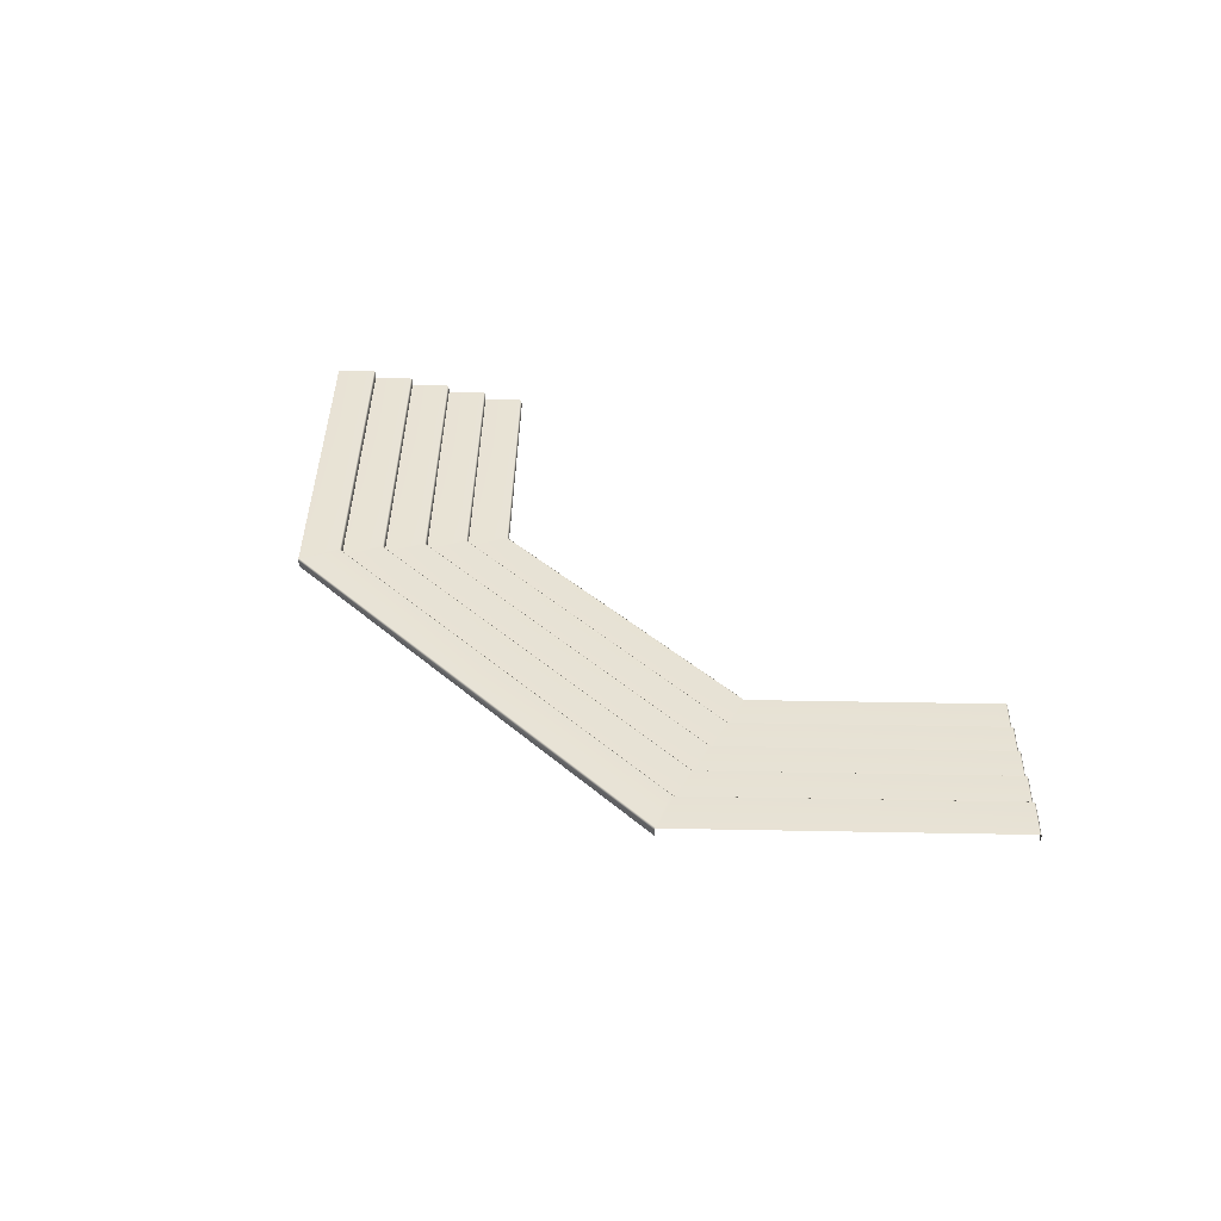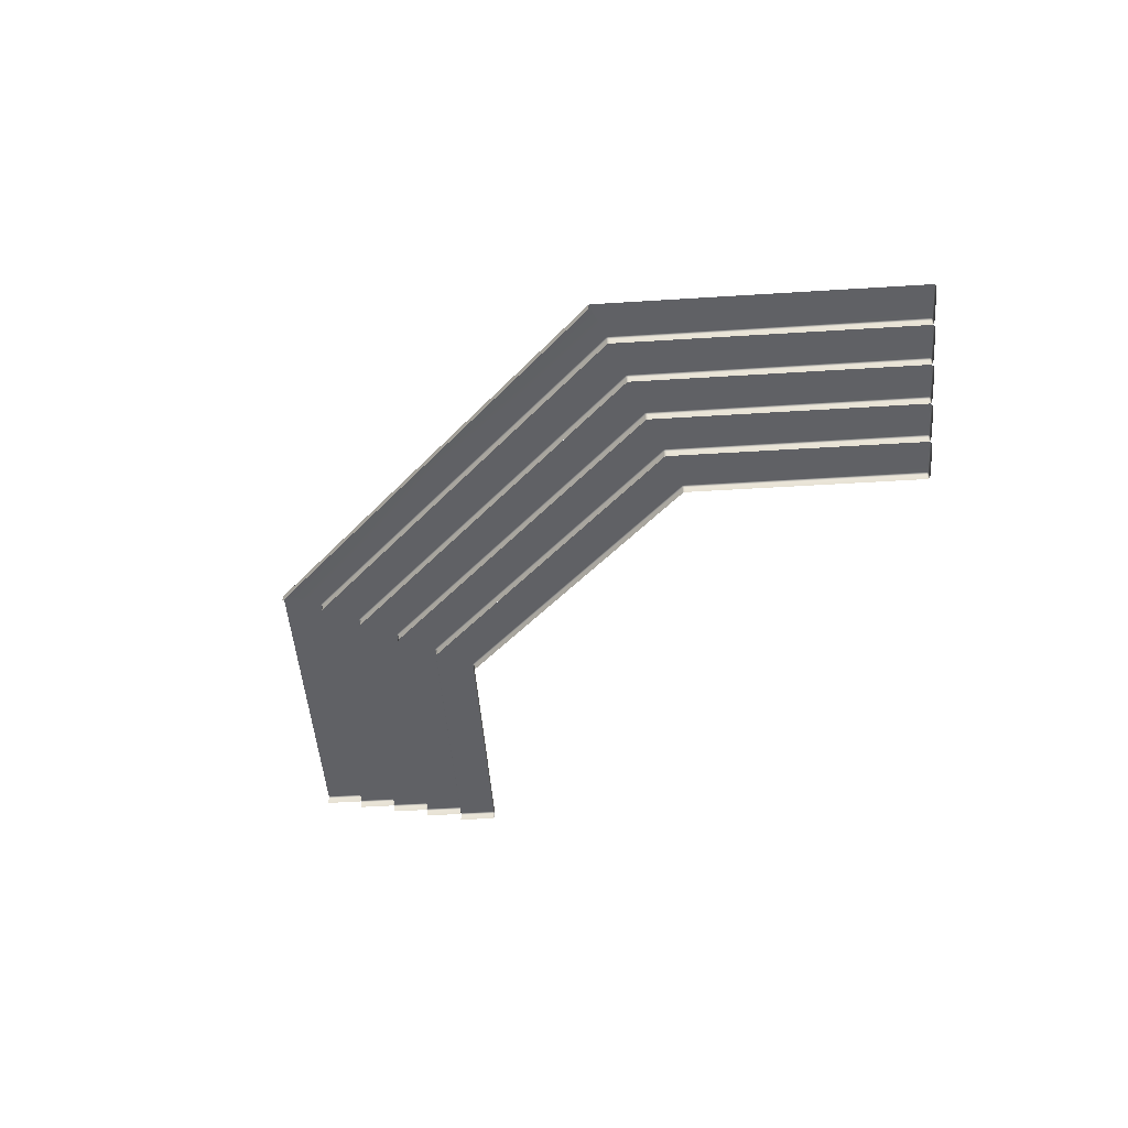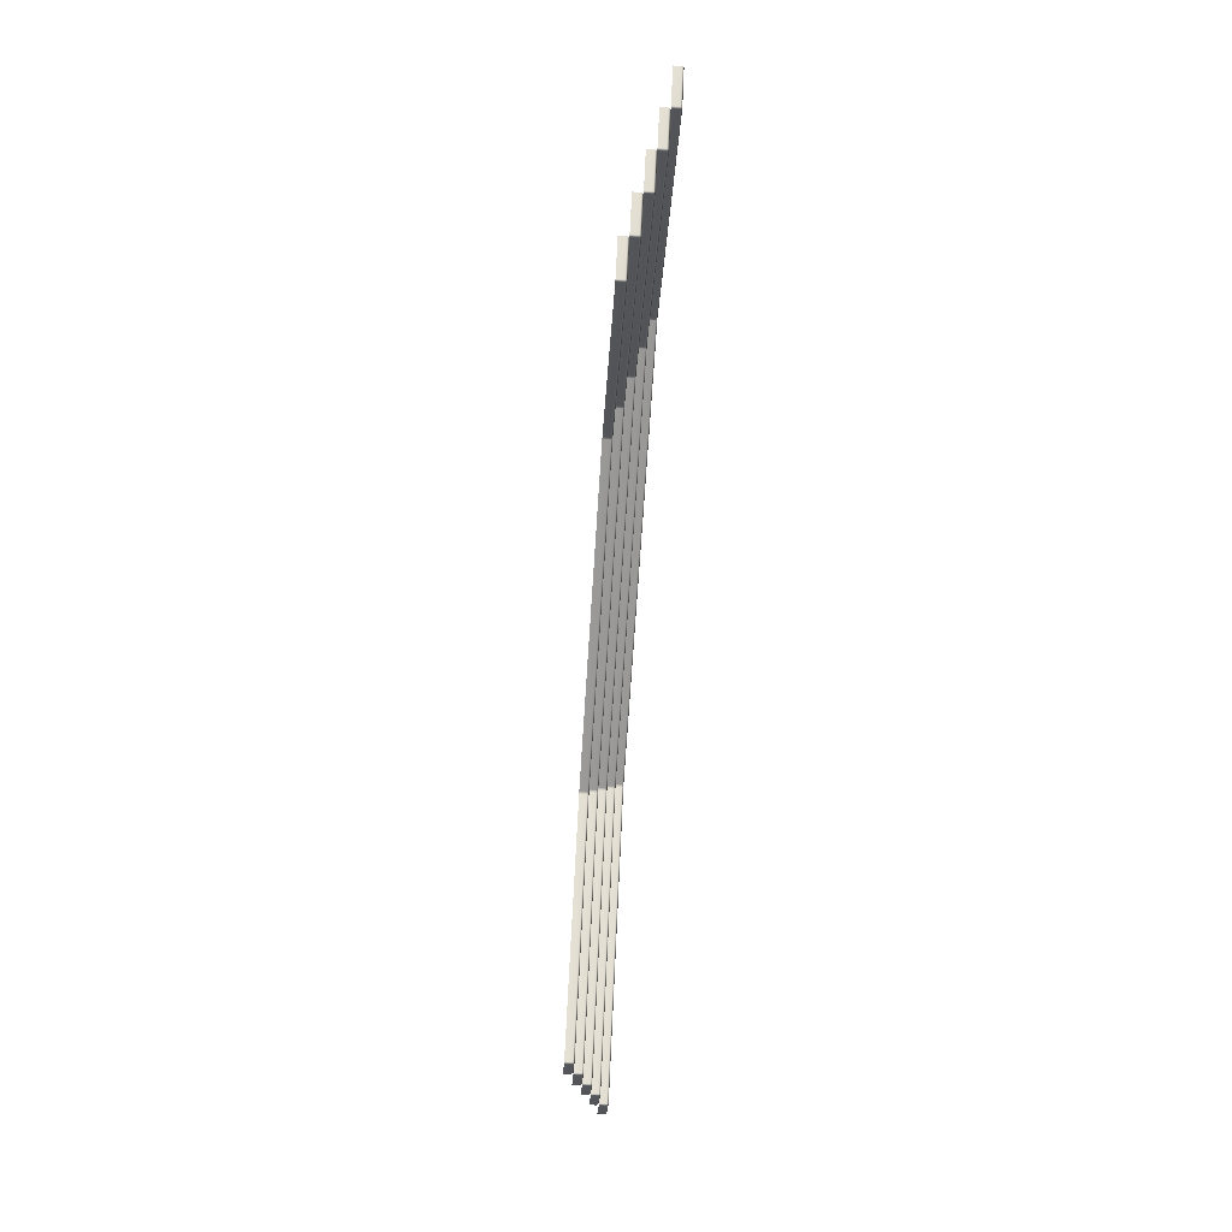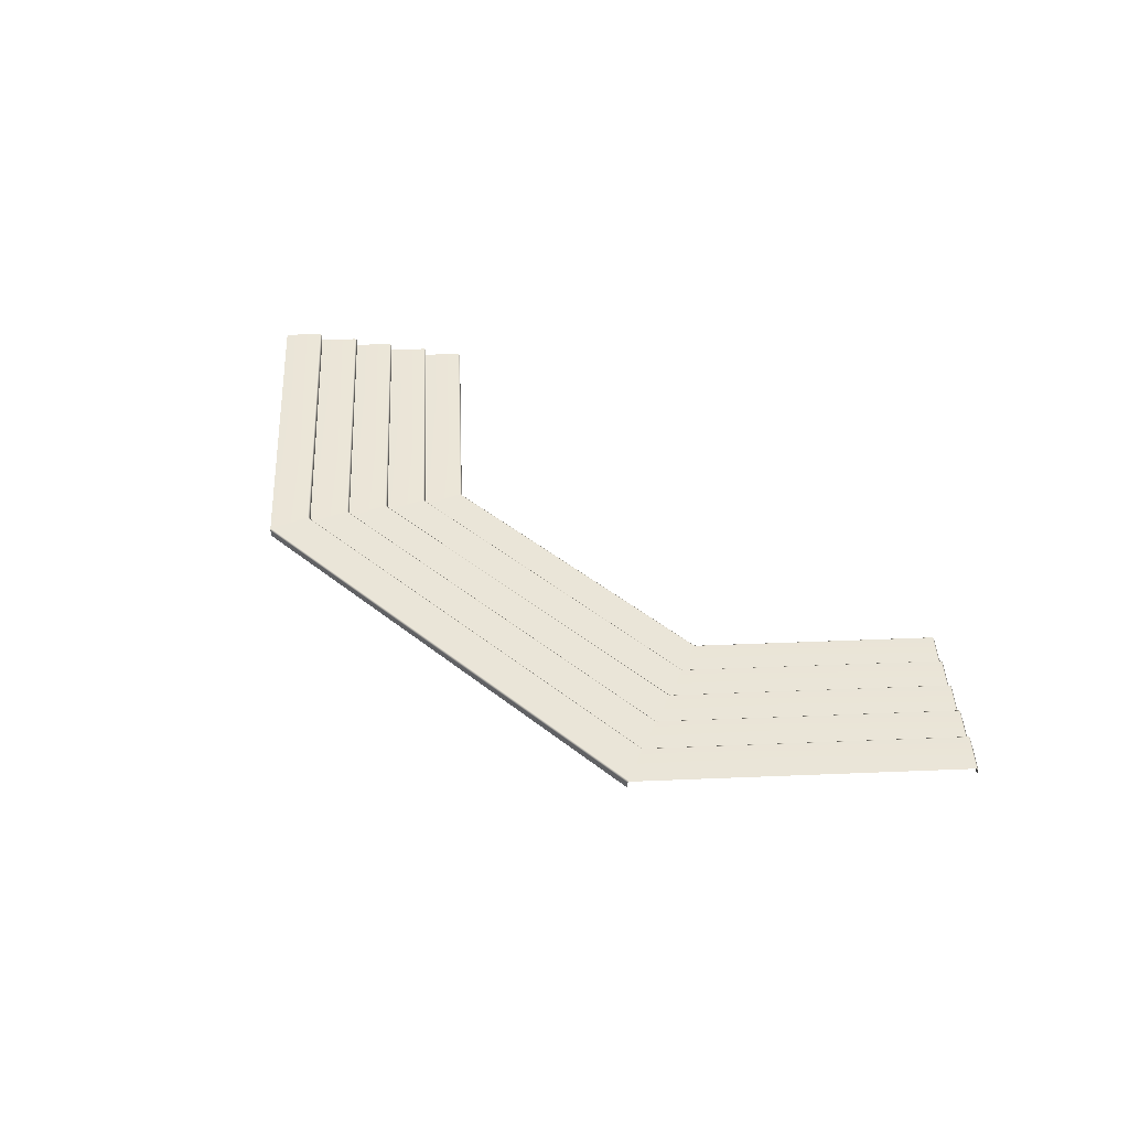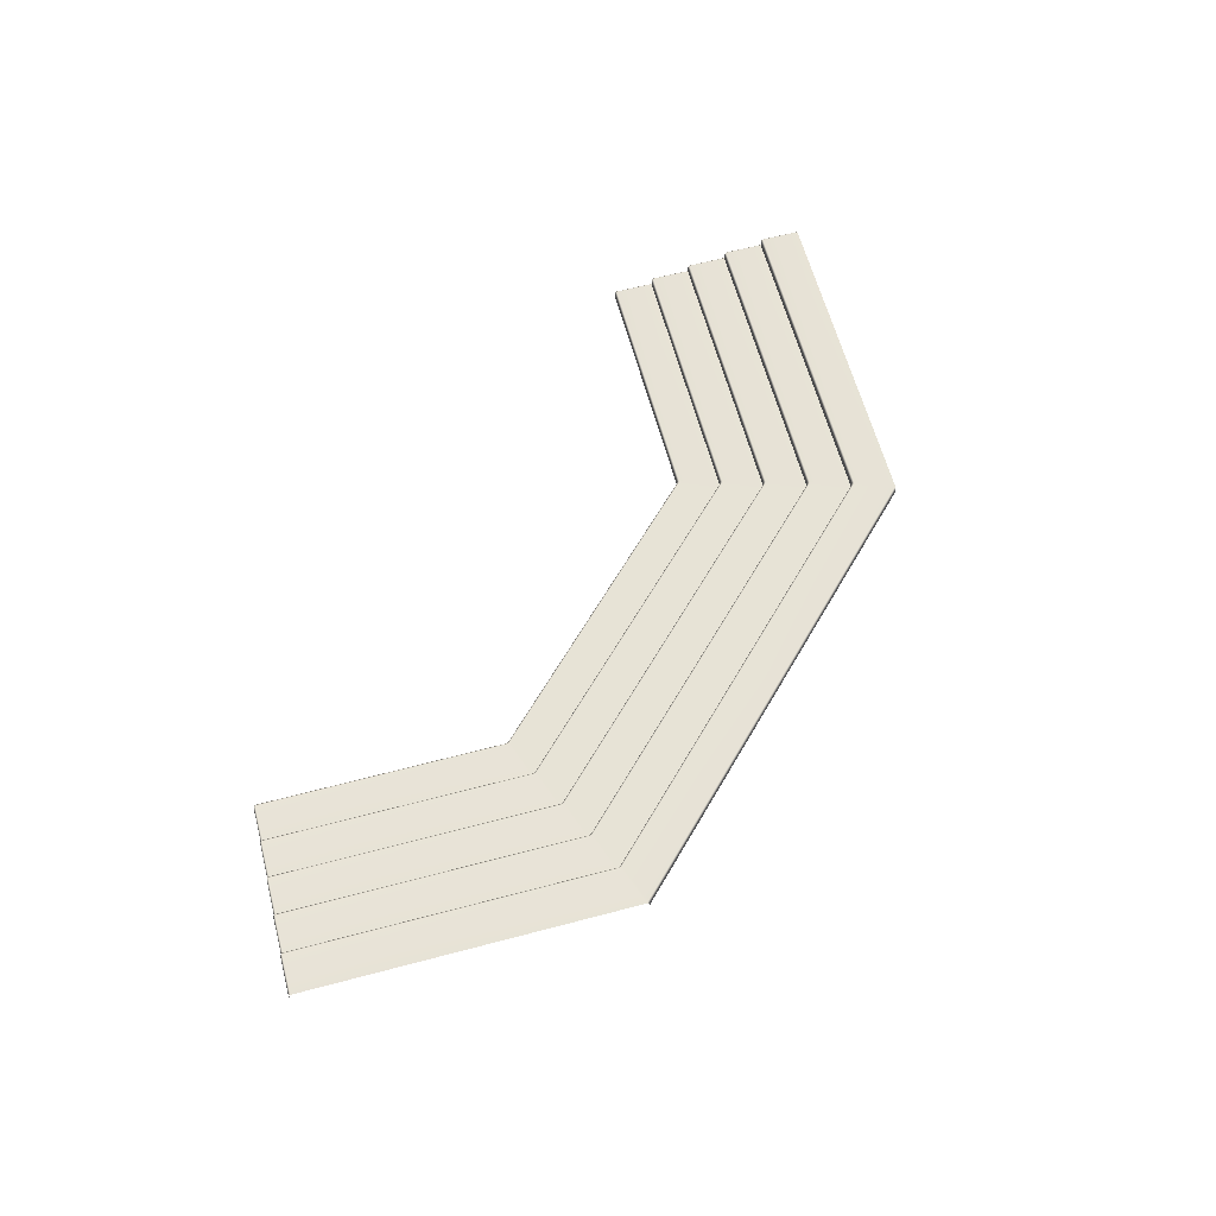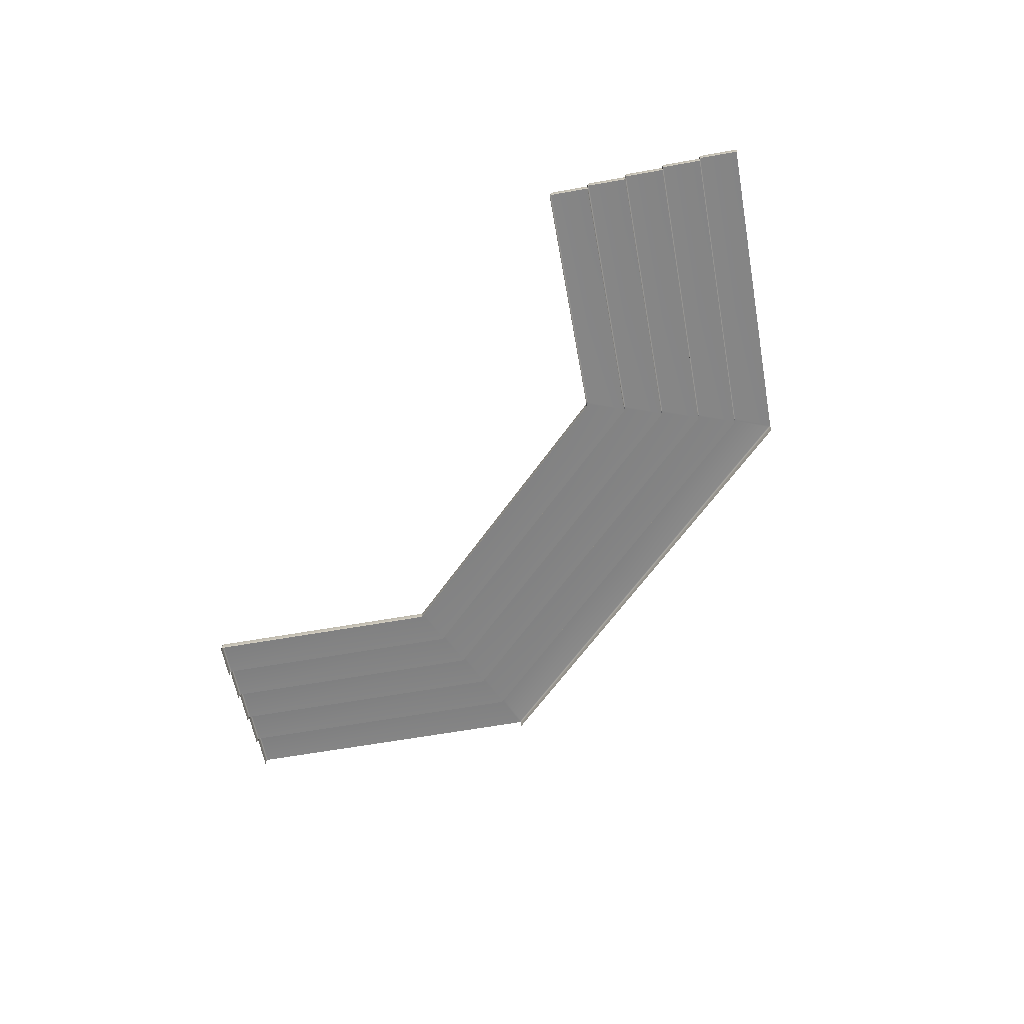
<metadata>
{"format":"obj","ext":"obj","renderer":"f3d","projection":"perspective","resolution":1024,"background":"white","views":[{"elev":40.9,"azim":46.3,"up":"+Y"},{"elev":-48.4,"azim":49.0,"up":"+Y"},{"elev":-69.0,"azim":86.3,"up":"+Z"},{"elev":45.4,"azim":42.3,"up":"+Y"},{"elev":62.7,"azim":-60.0,"up":"+Y"},{"elev":-61.8,"azim":-124.7,"up":"+Y"}]}
</metadata>
<code>
g default
v 971.2 0 314.4
v 1271 94.81 613.8
v 657.3 94.81 1227
v 1196 71.11 539
v 1046 23.7 389.3
v 1121 47.4 464.1
v -971.2 -0 314.4
v -1271 94.81 613.8
v -657.3 94.81 1227
v -1196 71.11 539
v -1046 23.7 389.3
v -1121 47.4 464.1
v 971.2 18.96 314.4
v 967.8 23.7 317.8
v 896.3 23.7 246.2
v 899.6 18.96 242.8
v 892.9 18.96 242.8
v 892.9 0 242.8
v 899.6 0 242.8
v 436.9 23.7 701.9
v 443.1 23.7 699.3
v 441.2 18.97 694.6
v 435 18.97 697.1
v 435 -0 697.1
v 441.2 0 694.6
v 484.9 23.7 800.5
v 478.7 23.7 803.1
v -3.352 23.7 701.9
v 3.352 23.7 701.9
v 3.352 18.96 697.1
v -3.352 18.96 697.1
v -3.352 -0 697.1
v 3.352 -0 697.1
v 3.352 23.7 803.1
v -3.352 23.7 803.1
v 1271 113.8 613.8
v 1267 118.5 617.2
v 1196 118.5 545.6
v 1199 113.8 542.3
v 1192 113.8 542.3
v 1192 94.81 542.3
v 1199 94.81 542.3
v 611.9 118.5 1126
v 618.1 118.5 1123
v 616.1 113.8 1119
v 609.9 113.8 1121
v 609.9 94.81 1121
v 616.1 94.81 1119
v 659.9 118.5 1224
v 651.6 118.5 1222
v 657.3 114 1227
v -3.352 118.5 1126
v 3.352 118.5 1126
v 3.352 113.8 1121
v -3.352 113.8 1121
v -3.352 94.81 1121
v 3.352 94.81 1121
v -3.352 113.8 1227
v 3.352 113.8 1227
v 3.352 118.5 1222
v -3.352 118.5 1222
v 3.352 94.81 1227
v -3.352 94.81 1227
v 1196 90.07 539
v 1192 94.81 542.3
v 1121 94.81 470.8
v 1124 90.07 467.4
v 1117 90.07 467.4
v 1117 71.11 467.4
v 1124 71.11 467.4
v 568.1 94.81 1020
v 574.3 94.81 1017
v 572.4 90.08 1013
v 566.2 90.08 1015
v 566.2 71.11 1015
v 572.4 71.11 1013
v 616.1 94.81 1119
v 609.9 94.81 1121
v -3.352 94.81 1020
v 3.352 94.81 1020
v 3.352 90.07 1015
v -3.352 90.07 1015
v -3.352 71.11 1015
v 3.352 71.11 1015
v 3.352 94.81 1121
v -3.352 94.81 1121
v 1046 42.66 389.3
v 1043 47.4 392.6
v 971.1 47.4 321
v 974.5 42.66 317.7
v 967.8 42.66 317.7
v 967.8 23.7 317.7
v 974.5 23.7 317.7
v 480.7 47.4 807.9
v 486.9 47.4 805.3
v 484.9 42.67 800.5
v 478.7 42.67 803.1
v 478.7 23.7 803.1
v 484.9 23.7 800.5
v 528.6 47.4 906.5
v 522.4 47.4 909.1
v 1121 66.37 464.1
v 1118 71.11 467.5
v 1046 71.11 395.9
v 1049 66.37 392.5
v 1043 66.37 392.5
v 1043 47.4 392.5
v 1049 47.4 392.5
v 524.4 71.11 913.8
v 530.6 71.11 911.3
v 528.6 66.37 906.5
v 522.4 66.37 909.1
v 522.4 47.4 909.1
v 528.6 47.4 906.5
v 572.4 71.11 1013
v 566.2 71.11 1015
v -3.352 47.4 807.8
v 3.352 47.4 807.8
v 3.352 42.66 803.1
v -3.352 42.66 803.1
v -3.352 71.11 913.8
v 3.352 71.11 913.8
v 3.352 66.37 909.1
v -3.352 66.37 909.1
v -3.352 23.7 803.1
v 3.352 23.7 803.1
v 3.352 47.4 909.1
v -3.352 47.4 909.1
v -3.352 47.4 909.1
v 3.352 47.4 909.1
v 3.352 71.11 1015
v -3.352 71.11 1015
v -892.9 18.96 242.8
v -899.6 18.96 242.8
v -896.3 23.7 246.2
v -899.6 0 242.8
v -892.9 0 242.8
v -967.8 23.7 317.8
v -971.2 18.96 314.4
v -435 18.97 697.1
v -441.2 18.97 694.6
v -443.1 23.7 699.3
v -436.9 23.7 701.9
v -441.2 -0 694.6
v -435 -0 697.1
v -478.7 23.7 803.1
v -484.9 23.7 800.5
v -1192 113.8 542.3
v -1199 113.8 542.3
v -1196 118.5 545.6
v -1199 94.81 542.3
v -1192 94.81 542.3
v -1267 118.5 617.2
v -1271 113.8 613.8
v -609.9 113.8 1121
v -616.1 113.8 1119
v -618.1 118.5 1123
v -611.9 118.5 1126
v -616.1 94.81 1119
v -609.9 94.81 1121
v -657.3 113.9 1227
v -651.7 118.5 1222
v -659.8 118.5 1224
v -1117 90.07 467.4
v -1124 90.07 467.4
v -1121 94.81 470.8
v -1124 71.11 467.4
v -1117 71.11 467.4
v -1192 94.81 542.3
v -1196 90.07 539
v -566.2 90.08 1015
v -572.4 90.08 1013
v -574.3 94.81 1017
v -568.1 94.81 1020
v -572.4 71.11 1013
v -566.2 71.11 1015
v -609.9 94.81 1121
v -616.1 94.81 1119
v -967.8 42.66 317.7
v -974.5 42.66 317.7
v -971.1 47.4 321
v -974.5 23.7 317.7
v -967.8 23.7 317.7
v -1043 47.4 392.6
v -1046 42.66 389.3
v -478.7 42.67 803.1
v -484.9 42.68 800.5
v -486.9 47.4 805.3
v -480.7 47.4 807.9
v -484.9 23.7 800.5
v -478.7 23.7 803.1
v -522.4 47.4 909.1
v -528.6 47.4 906.5
v -1043 66.37 392.5
v -1049 66.37 392.5
v -1046 71.11 395.9
v -1049 47.4 392.5
v -1043 47.4 392.5
v -1118 71.11 467.5
v -1121 66.37 464.1
v -522.4 66.37 909.1
v -528.6 66.38 906.5
v -530.6 71.11 911.3
v -524.4 71.11 913.8
v -528.6 47.4 906.5
v -522.4 47.4 909.1
v -566.2 71.11 1015
v -572.4 71.11 1013
g SittingArea BakeGeo_Separate
f 14 13 16 15
f 15 17 22 21
f 17 16 19 18
f 20 23 30 29
f 21 20 27 26
f 23 22 25 24
f 28 31 140 143
f 29 28 35 34
f 31 30 33 32
f 37 36 39 38
f 38 40 45 44
f 40 39 42 41
f 43 46 54 53
f 44 43 50 49
f 46 45 48 47
f 51 50 60 59
f 52 55 155 158
f 53 52 61 60
f 55 54 57 56
f 58 61 162 161
f 59 58 63 62
f 65 64 67 66
f 66 68 73 72
f 68 67 70 69
f 71 74 81 80
f 72 71 78 77
f 74 73 76 75
f 79 82 171 174
f 80 79 86 85
f 82 81 84 83
f 88 87 90 89
f 89 91 96 95
f 91 90 93 92
f 94 97 119 118
f 95 94 101 100
f 97 96 99 98
f 103 102 105 104
f 104 106 111 110
f 106 105 108 107
f 109 112 123 122
f 110 109 116 115
f 112 111 114 113
f 117 120 186 189
f 118 117 128 127
f 120 119 126 125
f 121 124 201 204
f 122 121 132 131
f 124 123 130 129
f 133 135 142 141
f 134 133 137 136
f 135 134 139 138
f 141 140 145 144
f 143 142 147 146
f 148 150 157 156
f 149 148 152 151
f 150 149 154 153
f 156 155 160 159
f 158 157 163 162
f 164 166 173 172
f 165 164 168 167
f 166 165 170 169
f 172 171 176 175
f 174 173 178 177
f 179 181 188 187
f 180 179 183 182
f 181 180 185 184
f 187 186 191 190
f 189 188 193 192
f 194 196 203 202
f 195 194 198 197
f 196 195 200 199
f 202 201 206 205
f 204 203 208 207
f 1 19 16 13
f 22 17 18 25
f 21 26 14 15
f 30 23 24 33
f 29 34 27 20
f 2 42 39 36
f 45 40 41 48
f 44 49 37 38
f 54 46 47 57
f 59 62 3 51
f 53 60 50 43
f 4 70 67 64
f 73 68 69 76
f 72 77 65 66
f 81 74 75 84
f 80 85 78 71
f 5 93 90 87
f 96 91 92 99
f 95 100 88 89
f 6 108 105 102
f 111 106 107 114
f 110 115 103 104
f 126 119 97 98
f 118 127 101 94
f 130 123 112 113
f 122 131 116 109
f 7 139 134 136
f 141 144 137 133
f 142 135 138 147
f 31 32 145 140
f 28 143 146 35
f 8 154 149 151
f 156 159 152 148
f 157 150 153 163
f 55 56 160 155
f 58 161 9 63
f 52 158 162 61
f 10 170 165 167
f 172 175 168 164
f 173 166 169 178
f 82 83 176 171
f 79 174 177 86
f 11 185 180 182
f 187 190 183 179
f 188 181 184 193
f 12 200 195 197
f 202 205 198 194
f 203 196 199 208
f 120 125 191 186
f 117 189 192 128
f 124 129 206 201
f 121 204 207 132
f 15 16 17
f 20 21 22 23
f 28 29 30 31
f 38 39 40
f 43 44 45 46
f 49 50 51
f 52 53 54 55
f 58 59 60 61
f 66 67 68
f 71 72 73 74
f 79 80 81 82
f 89 90 91
f 94 95 96 97
f 104 105 106
f 109 110 111 112
f 117 118 119 120
f 121 122 123 124
f 133 134 135
f 140 141 142 143
f 148 149 150
f 155 156 157 158
f 161 162 163
f 164 165 166
f 171 172 173 174
f 179 180 181
f 186 187 188 189
f 194 195 196
f 201 202 203 204

</code>
